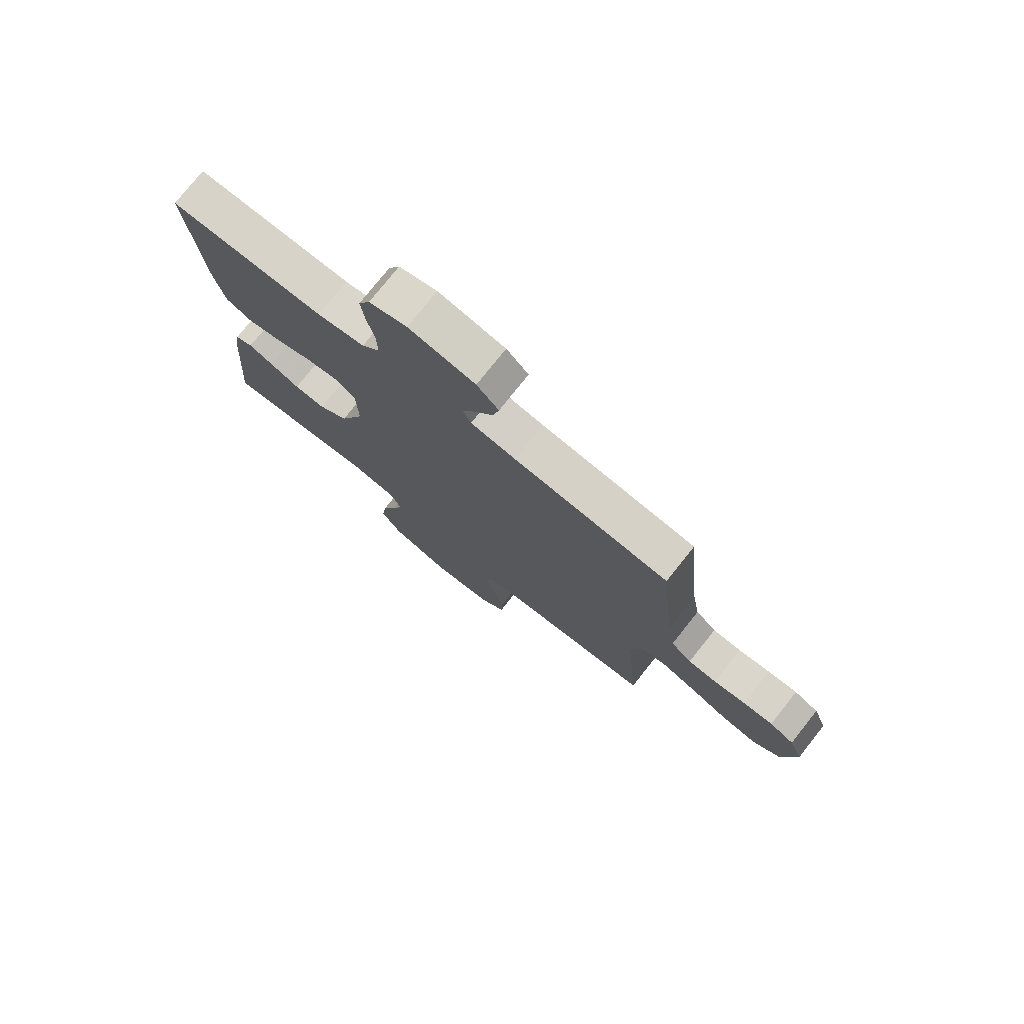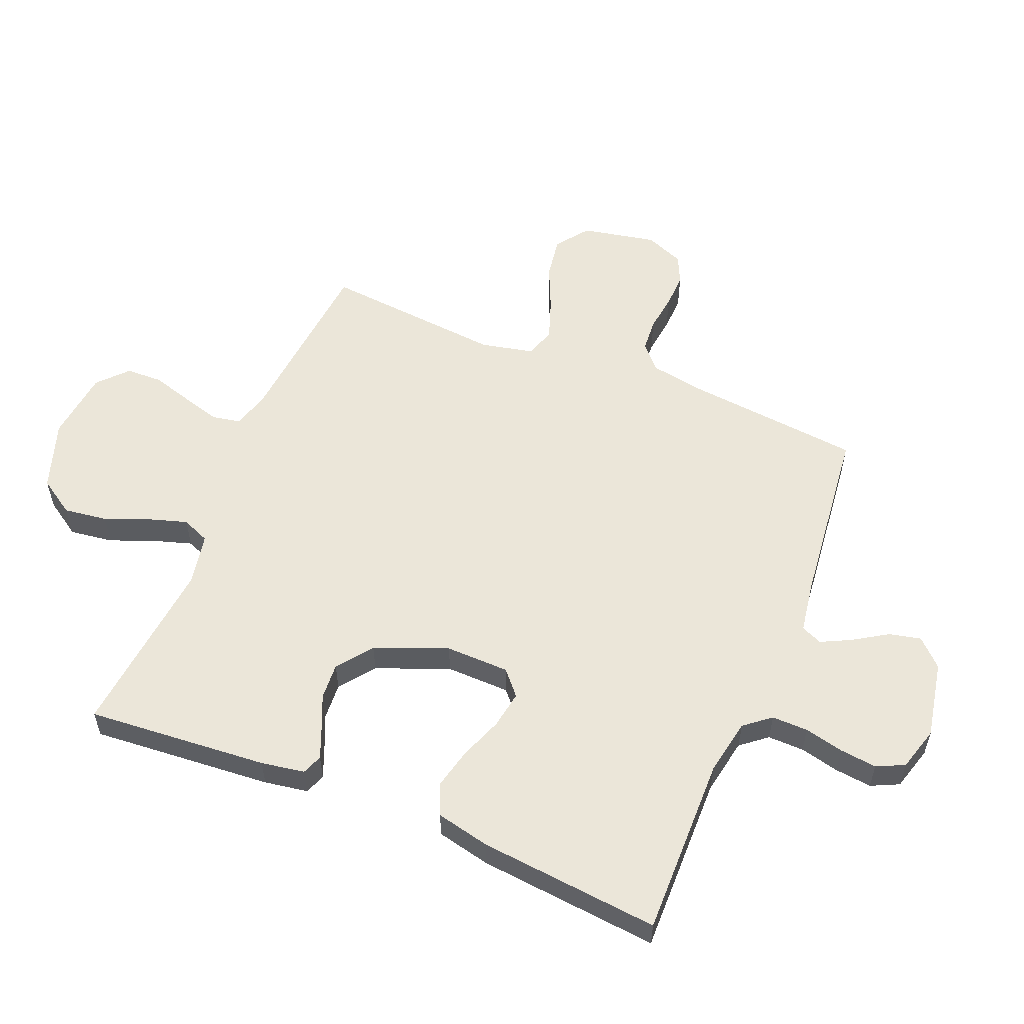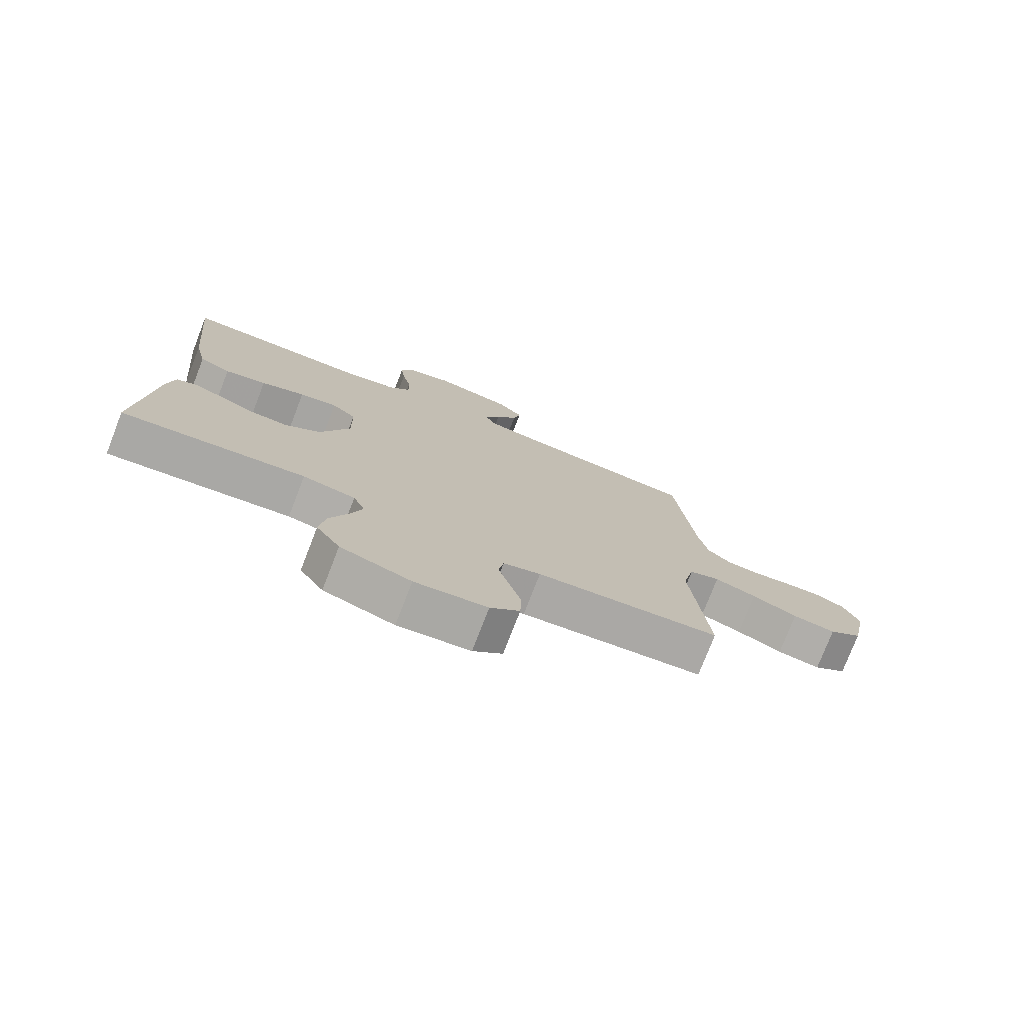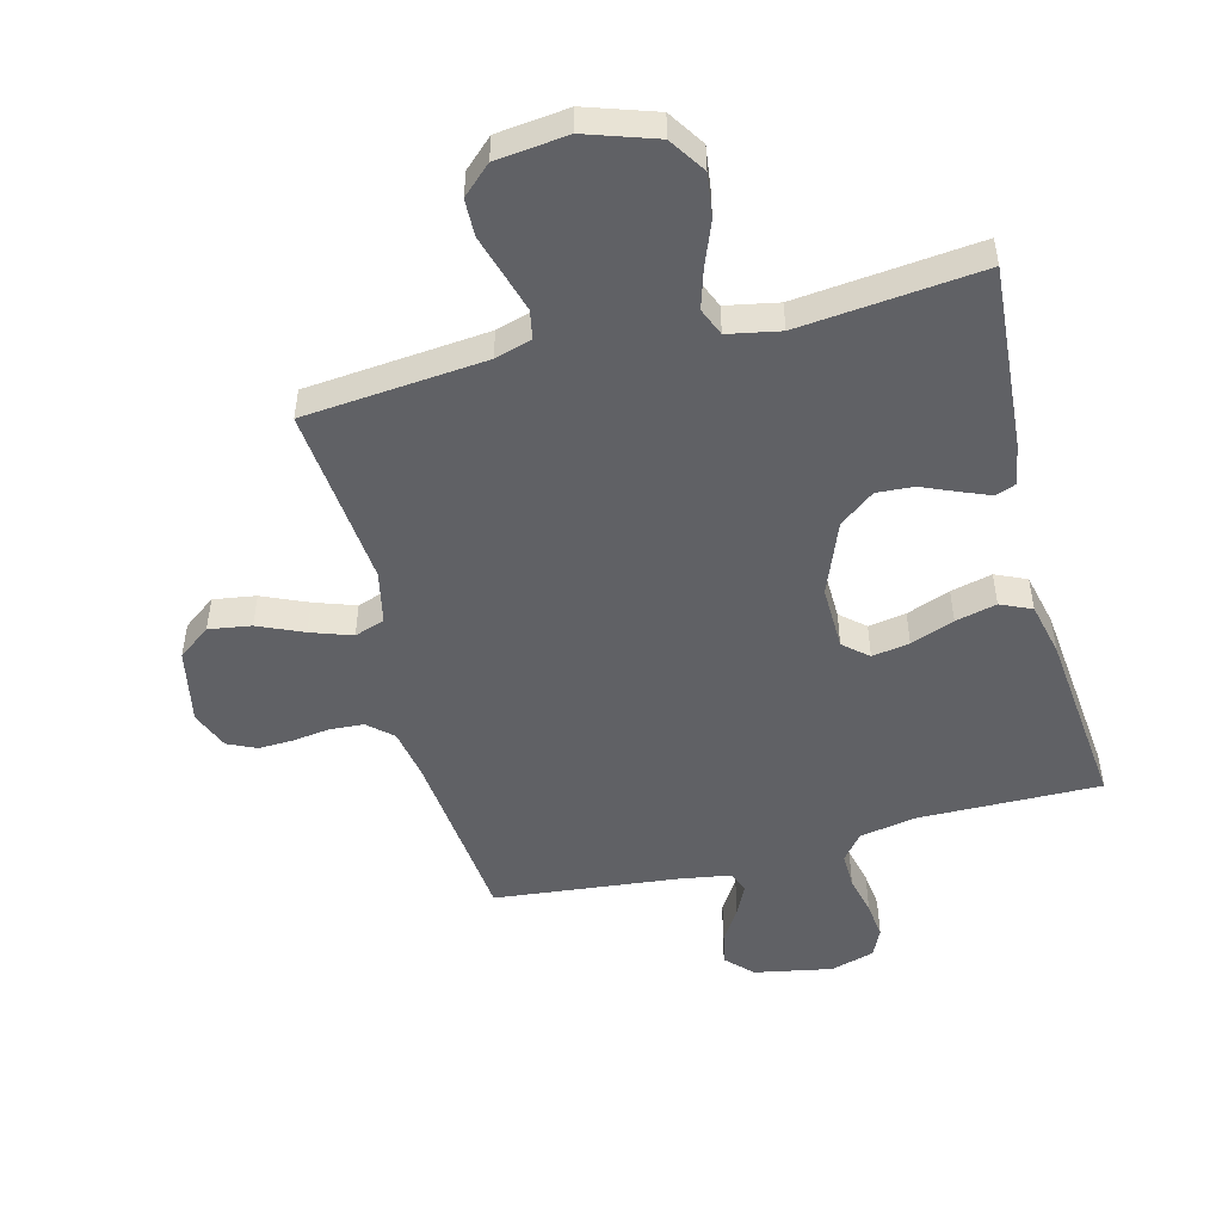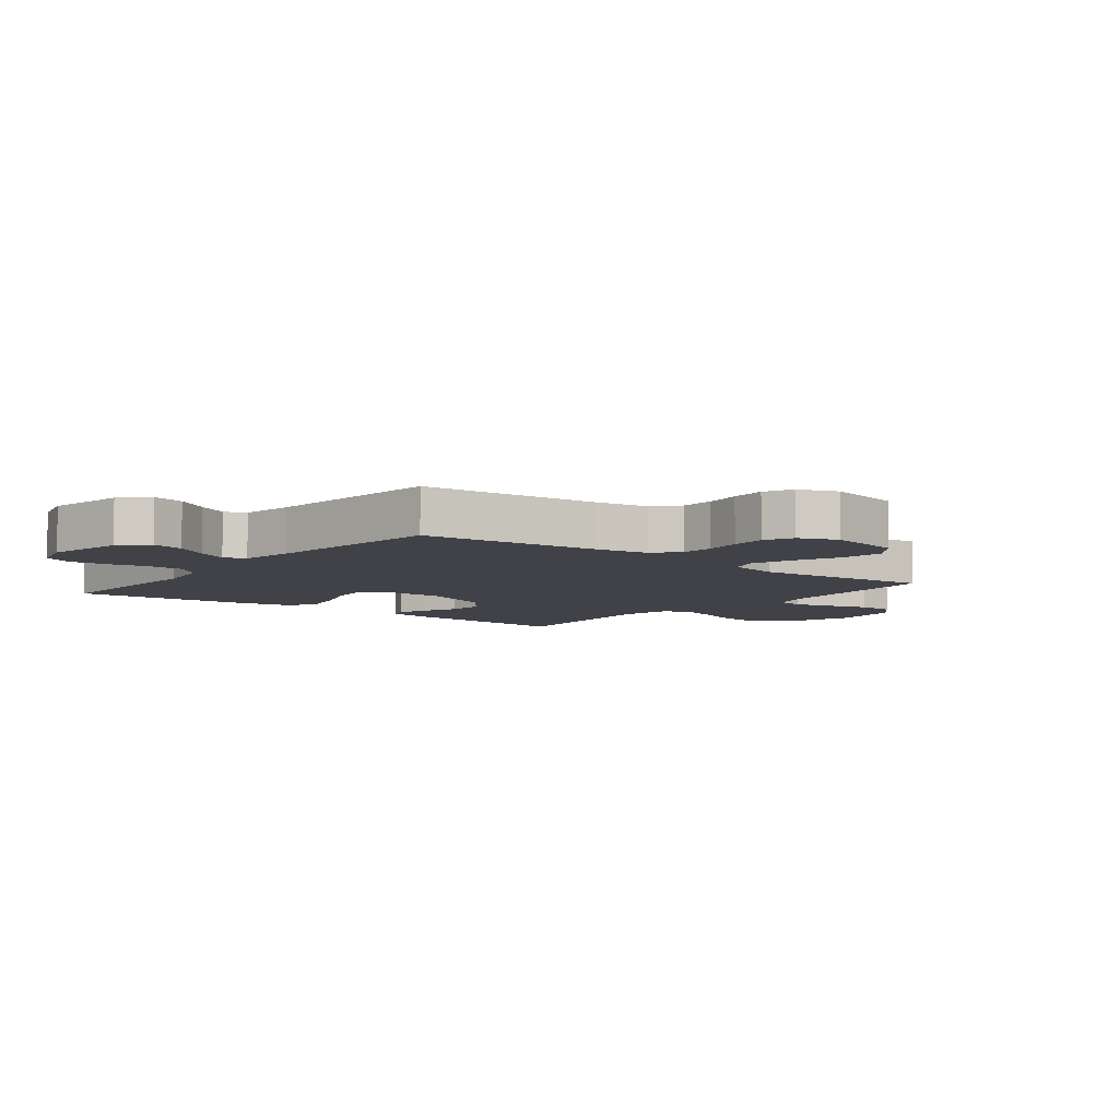
<metadata>
{"format":"obj","ext":"obj","renderer":"f3d","projection":"perspective","resolution":1024,"background":"white","views":[{"elev":76.4,"azim":38.5,"up":"+Z"},{"elev":56.1,"azim":-67.6,"up":"+Y"},{"elev":-76.7,"azim":-21.2,"up":"+Z"},{"elev":-49.8,"azim":-165.3,"up":"+Y"},{"elev":-6.8,"azim":51.5,"up":"+Y"}]}
</metadata>
<code>
v -0.5 0.07 -0.5
v -0.476 0.07 -0.2
v -0.464 0.07 -0.128
v -0.43 0.07 -0.115
v -0.381 0.07 -0.135
v -0.323 0.07 -0.16
v -0.262 0.07 -0.164
v -0.204 0.07 -0.12
v -0.156 0.07 0
v -0.158 0.07 0.106
v -0.198 0.07 0.141
v -0.26 0.07 0.131
v -0.332 0.07 0.104
v -0.4 0.07 0.088
v -0.451 0.07 0.111
v -0.471 0.07 0.2
v -0.5 0.07 0.5
v -0.2 0.07 0.495
v -0.107 0.07 0.512
v -0.072 0.07 0.555
v -0.073 0.07 0.615
v -0.088 0.07 0.68
v -0.095 0.07 0.741
v -0.073 0.07 0.787
v 0 0.07 0.808
v 0.128 0.07 0.783
v 0.17 0.07 0.74
v 0.158 0.07 0.687
v 0.123 0.07 0.632
v 0.098 0.07 0.582
v 0.113 0.07 0.547
v 0.2 0.07 0.533
v 0.5 0.07 0.5
v 0.53 0.07 0.2
v 0.545 0.07 0.116
v 0.585 0.07 0.08
v 0.64 0.07 0.076
v 0.702 0.07 0.084
v 0.76 0.07 0.086
v 0.807 0.07 0.064
v 0.833 0.07 0
v 0.808 0.07 -0.124
v 0.754 0.07 -0.164
v 0.684 0.07 -0.153
v 0.61 0.07 -0.12
v 0.542 0.07 -0.096
v 0.492 0.07 -0.113
v 0.473 0.07 -0.2
v 0.5 0.07 -0.5
v 0.2 0.07 -0.527
v 0.139 0.07 -0.545
v 0.13 0.07 -0.592
v 0.148 0.07 -0.655
v 0.168 0.07 -0.723
v 0.166 0.07 -0.784
v 0.118 0.07 -0.828
v 0 0.07 -0.841
v -0.115 0.07 -0.802
v -0.154 0.07 -0.742
v -0.144 0.07 -0.67
v -0.115 0.07 -0.597
v -0.095 0.07 -0.533
v -0.114 0.07 -0.487
v -0.2 0.07 -0.47
v -0.5 0 -0.5
v -0.476 0 -0.2
v -0.464 0 -0.128
v -0.43 0 -0.115
v -0.381 0 -0.135
v -0.323 0 -0.16
v -0.262 0 -0.164
v -0.204 0 -0.12
v -0.156 0 0
v -0.158 0 0.106
v -0.198 0 0.141
v -0.26 0 0.131
v -0.332 0 0.104
v -0.4 0 0.088
v -0.451 0 0.111
v -0.471 0 0.2
v -0.5 0 0.5
v -0.2 0 0.495
v -0.107 0 0.512
v -0.072 0 0.555
v -0.073 0 0.615
v -0.088 0 0.68
v -0.095 0 0.741
v -0.073 0 0.787
v 0 0 0.808
v 0.128 0 0.783
v 0.17 0 0.74
v 0.158 0 0.687
v 0.123 0 0.632
v 0.098 0 0.582
v 0.113 0 0.547
v 0.2 0 0.533
v 0.5 0 0.5
v 0.53 0 0.2
v 0.545 0 0.116
v 0.585 0 0.08
v 0.64 0 0.076
v 0.702 0 0.084
v 0.76 0 0.086
v 0.807 0 0.064
v 0.833 0 0
v 0.808 0 -0.124
v 0.754 0 -0.164
v 0.684 0 -0.153
v 0.61 0 -0.12
v 0.542 0 -0.096
v 0.492 0 -0.113
v 0.473 0 -0.2
v 0.5 0 -0.5
v 0.2 0 -0.527
v 0.139 0 -0.545
v 0.13 0 -0.592
v 0.148 0 -0.655
v 0.168 0 -0.723
v 0.166 0 -0.784
v 0.118 0 -0.828
v 0 0 -0.841
v -0.115 0 -0.802
v -0.154 0 -0.742
v -0.144 0 -0.67
v -0.115 0 -0.597
v -0.095 0 -0.533
v -0.114 0 -0.487
v -0.2 0 -0.47
f 59 60 61
f 58 59 61
f 57 58 61
f 56 57 61
f 55 56 61
f 54 55 61
f 53 54 61
f 52 53 61 62
f 51 52 62 63
f 48 49 50
f 50 51 63
f 48 50 63
f 47 48 63
f 43 44 45
f 42 43 45
f 41 42 45
f 40 41 45
f 39 40 45
f 38 39 45
f 37 38 45
f 36 37 45 46
f 35 36 46 47
f 32 33 34
f 47 63 64
f 35 47 64
f 34 35 64
f 32 34 64
f 31 32 64
f 27 28 29
f 26 27 29
f 25 26 29
f 24 25 29
f 23 24 29
f 22 23 29
f 21 22 29
f 20 21 29 30
f 16 17 18
f 15 16 18
f 14 15 18
f 13 14 18
f 12 13 18
f 11 12 18 19
f 20 30 31
f 19 20 31
f 11 19 31
f 10 11 31
f 4 5 6
f 3 4 6
f 2 3 6
f 1 2 6
f 64 1 6
f 64 6 7
f 9 10 31
f 8 9 31 64
f 7 8 64
f 125 124 123
f 125 123 122
f 125 122 121
f 125 121 120
f 125 120 119
f 125 119 118
f 125 118 117
f 126 125 117 116
f 127 126 116 115
f 114 113 112
f 127 115 114
f 127 114 112
f 127 112 111
f 109 108 107
f 109 107 106
f 109 106 105
f 109 105 104
f 109 104 103
f 109 103 102
f 109 102 101
f 110 109 101 100
f 111 110 100 99
f 98 97 96
f 128 127 111
f 128 111 99
f 128 99 98
f 128 98 96
f 128 96 95
f 93 92 91
f 93 91 90
f 93 90 89
f 93 89 88
f 93 88 87
f 93 87 86
f 93 86 85
f 94 93 85 84
f 82 81 80
f 82 80 79
f 82 79 78
f 82 78 77
f 82 77 76
f 83 82 76 75
f 95 94 84
f 95 84 83
f 95 83 75
f 95 75 74
f 70 69 68
f 70 68 67
f 70 67 66
f 70 66 65
f 70 65 128
f 71 70 128
f 95 74 73
f 128 95 73 72
f 128 72 71
f 1 65 66 2
f 2 66 67 3
f 3 67 68 4
f 4 68 69 5
f 5 69 70 6
f 6 70 71 7
f 7 71 72 8
f 8 72 73 9
f 9 73 74 10
f 10 74 75 11
f 11 75 76 12
f 12 76 77 13
f 13 77 78 14
f 14 78 79 15
f 15 79 80 16
f 16 80 81 17
f 17 81 82 18
f 18 82 83 19
f 19 83 84 20
f 20 84 85 21
f 21 85 86 22
f 22 86 87 23
f 23 87 88 24
f 24 88 89 25
f 25 89 90 26
f 26 90 91 27
f 27 91 92 28
f 28 92 93 29
f 29 93 94 30
f 30 94 95 31
f 31 95 96 32
f 32 96 97 33
f 33 97 98 34
f 34 98 99 35
f 35 99 100 36
f 36 100 101 37
f 37 101 102 38
f 38 102 103 39
f 39 103 104 40
f 40 104 105 41
f 41 105 106 42
f 42 106 107 43
f 43 107 108 44
f 44 108 109 45
f 45 109 110 46
f 46 110 111 47
f 47 111 112 48
f 48 112 113 49
f 49 113 114 50
f 50 114 115 51
f 51 115 116 52
f 52 116 117 53
f 53 117 118 54
f 54 118 119 55
f 55 119 120 56
f 56 120 121 57
f 57 121 122 58
f 58 122 123 59
f 59 123 124 60
f 60 124 125 61
f 61 125 126 62
f 62 126 127 63
f 63 127 128 64
f 64 128 65 1

</code>
